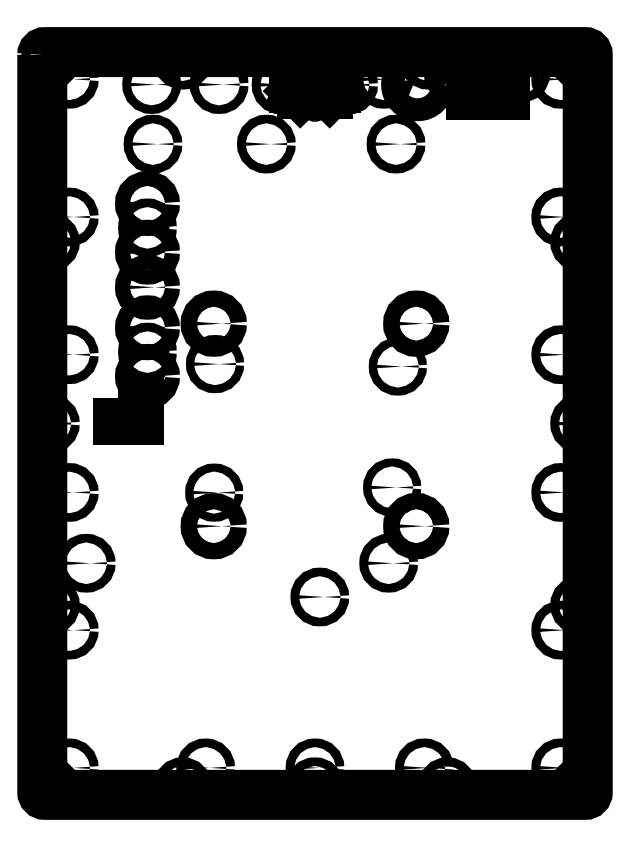
<metadata>
{"format":"dxf","ext":"dxf","renderer":"ezdxf+matplotlib","layout":"modelspace","background":"white","min_lineweight":24,"dpi":150}
</metadata>
<code>
0
SECTION
2
ENTITIES
0
ARC
8
0
10
94.94
20
14.9
30
-3.166e-40
40
1.145
210
9.04e-34
220
6.831e-33
230
1
50
289
51
289
0
ARC
8
0
10
95.05
20
14.57
30
8.433e-44
40
0.8
210
9.122e-34
220
6.83e-33
230
1
50
287
51
289
0
LINE
8
0
10
95.29
20
13.81
30
5.012e-33
11
94.64
21
13.61
31
0
0
ARC
8
0
10
94.7
20
13.42
30
0
40
0.2
210
-3.272e-48
220
-1e-48
230
1
50
107
51
135
0
LINE
8
0
10
94.55
20
13.56
30
-1.088e-33
11
93.73
21
12.73
31
0
0
ARC
8
0
10
93.16
20
13.3
30
-5.089e-46
40
0.8
210
4.358e-33
220
-4.358e-33
230
1
50
270
51
315
0
LINE
8
0
10
93.16
20
12.5
30
-3.486e-33
11
83.38
21
12.5
31
0
0
ARC
8
0
10
83.38
20
13.3
30
-4.157e-46
40
0.8
210
-5.388e-40
220
-6.163e-33
230
1
50
225
51
270
0
LINE
8
0
10
82.81
20
12.73
30
-3.486e-33
11
81.99
21
13.56
31
0
0
ARC
8
0
10
81.84
20
13.42
30
0
40
0.2
210
4.358e-33
220
-4.358e-33
230
1
50
45
51
73
0
LINE
8
0
10
81.9
20
13.61
30
5.787e-34
11
81.25
21
13.81
31
0
0
ARC
8
0
10
81.49
20
14.57
30
-1.181e-43
40
0.8
210
2.946e-33
220
-9.03e-34
230
1
50
251
51
253
0
ARC
8
0
10
81.6
20
14.9
30
0
40
1.145
210
0
220
0
230
1
50
251
51
251
0
ARC
8
0
10
81.6
20
14.9
30
-1.557e-46
40
1.145
210
9.041e-34
220
-6.831e-33
230
1
50
196.2
51
251
0
ARC
8
0
10
81.27
20
14.8
30
-3.094e-45
40
0.8
210
1.715e-33
220
-5.92e-33
230
1
50
180
51
196.2
0
LINE
8
0
10
80.47
20
14.8
30
1.372e-33
11
80.47
21
17.1
31
0
0
ARC
8
0
10
82.02
20
17.1
30
0
40
1.55
210
0
220
-0
230
1
50
90
51
180
0
LINE
8
0
10
82.02
20
18.65
30
0
11
94.52
21
18.65
31
0
0
ARC
8
0
10
94.52
20
17.1
30
0
40
1.55
210
0
220
0
230
1
50
-4.978e-06
51
90
0
LINE
8
0
10
96.07
20
17.1
30
0
11
96.07
21
14.8
31
0
0
ARC
8
0
10
95.27
20
14.8
30
-5.793e-46
40
0.8
210
-1.273e-39
220
-6.163e-33
230
1
50
343.8
51
360
0
ARC
8
0
10
94.94
20
14.9
30
-2.326e-46
40
1.145
210
1.576e-34
220
6.573e-33
230
1
50
289
51
343.8
0
LWPOLYLINE
8
0
90
4
70
1
43
0
10
145.9
20
24.03
10
145.9
20
11.94
10
158.6
20
11.94
10
158.6
20
24.03
0
CIRCLE
8
0
10
26.23
20
-83.09
30
0
40
1.6
210
-8.963e-47
220
6.163e-33
230
1
0
CIRCLE
8
0
10
26.23
20
-37.09
30
0
40
1.6
210
-8.963e-47
220
6.163e-33
230
1
0
CIRCLE
8
0
10
26.23
20
-92.09
30
0
40
2.75
210
-8.963e-47
220
6.163e-33
230
1
0
CIRCLE
8
0
10
26.23
20
-59.09
30
0
40
2.75
210
-8.963e-47
220
6.163e-33
230
1
0
CIRCLE
8
0
10
26.23
20
-28.09
30
0
40
2.75
210
-8.963e-47
220
6.163e-33
230
1
0
CIRCLE
8
0
10
26.23
20
-46.09
30
0
40
2.75
210
-8.963e-47
220
6.163e-33
230
1
0
CIRCLE
8
0
10
26.23
20
-74.09
30
0
40
2.75
210
-8.963e-47
220
6.163e-33
230
1
0
LWPOLYLINE
8
0
90
4
70
1
43
0
10
15.23
20
-100.1
10
15.23
20
-108.1
10
23.23
20
-108.1
10
23.23
20
-100.1
0
CIRCLE
8
0
10
125.8
20
-72.57
30
0
40
3
210
-1.984e-47
220
6.163e-33
230
1
0
CIRCLE
8
0
10
50.77
20
-147.6
30
0
40
3
210
-1.984e-47
220
6.163e-33
230
1
0
CIRCLE
8
0
10
125.8
20
-147.6
30
0
40
3
210
-1.984e-47
220
6.163e-33
230
1
0
CIRCLE
8
0
10
50.77
20
-72.57
30
0
40
3
210
-1.984e-47
220
6.163e-33
230
1
0
CIRCLE
8
0
10
-9.73
20
-244.1
30
0
40
1.6
210
2.053e-48
220
6.163e-33
230
1
0
CIRCLE
8
0
10
88.27
20
-244.1
30
0
40
1.6
210
2.053e-48
220
6.163e-33
230
1
0
CIRCLE
8
0
10
186.3
20
-244.1
30
0
40
1.6
210
2.053e-48
220
6.163e-33
230
1
0
CIRCLE
8
0
10
-9.73
20
-176.8
30
0
40
1.6
210
2.053e-48
220
6.163e-33
230
1
0
CIRCLE
8
0
10
186.3
20
-109.6
30
0
40
1.6
210
2.053e-48
220
6.163e-33
230
1
0
CIRCLE
8
0
10
-9.73
20
-42.32
30
0
40
1.6
210
2.053e-48
220
6.163e-33
230
1
0
CIRCLE
8
0
10
39.27
20
25
30
0
40
1.6
210
2.053e-48
220
6.163e-33
230
1
0
CIRCLE
8
0
10
130.3
20
25
30
0
40
1.6
210
2.053e-48
220
6.163e-33
230
1
0
CIRCLE
8
0
10
186.3
20
25
30
0
40
1.6
210
2.053e-48
220
6.163e-33
230
1
0
CIRCLE
8
0
10
88.27
20
25
30
0
40
1.6
210
2.053e-48
220
6.163e-33
230
1
0
CIRCLE
8
0
10
-9.73
20
25
30
0
40
1.6
210
2.053e-48
220
6.163e-33
230
1
0
CIRCLE
8
0
10
186.3
20
-42.32
30
0
40
1.6
210
2.053e-48
220
6.163e-33
230
1
0
CIRCLE
8
0
10
-9.73
20
-109.6
30
0
40
1.6
210
2.053e-48
220
6.163e-33
230
1
0
CIRCLE
8
0
10
186.3
20
-176.8
30
0
40
1.6
210
2.053e-48
220
6.163e-33
230
1
0
CIRCLE
8
0
10
137.3
20
-244.1
30
0
40
1.6
210
2.053e-48
220
6.163e-33
230
1
0
CIRCLE
8
0
10
39.27
20
-244.1
30
0
40
1.6
210
2.053e-48
220
6.163e-33
230
1
0
CIRCLE
8
0
10
126.3
20
15.93
30
0
40
4.25
210
5.474e-48
220
3.039e-63
230
1
0
LWPOLYLINE
8
0
90
8
70
1
43
0
10
-12.73
20
27
42
-0.4142
10
-11.73
20
28
10
188.3
20
28
42
-0.4142
10
189.3
20
27
10
189.3
20
-246.1
42
-0.4142
10
188.3
20
-247.1
10
-11.73
20
-247.1
42
-0.4142
10
-12.73
20
-246.1
0
CIRCLE
8
0
10
116.8
20
-133.2
30
0
40
1.5
210
-2.326e-47
220
1.291e-63
230
1
0
CIRCLE
8
0
10
51.25
20
-87.54
30
0
40
1.5
210
-2.326e-47
220
1.291e-63
230
1
0
CIRCLE
8
0
10
118.9
20
-88.44
30
0
40
1.5
210
-2.326e-47
220
1.291e-63
230
1
0
CIRCLE
8
0
10
50.95
20
-135.1
30
0
40
1.5
210
-2.326e-47
220
1.291e-63
230
1
0
CIRCLE
8
0
10
139.5
20
20.2
30
0
40
1.6
210
-1.242e-47
220
6.163e-33
230
1
0
CIRCLE
8
0
10
164.5
20
20.2
30
0
40
1.6
210
-1.242e-47
220
6.163e-33
230
1
0
CIRCLE
8
0
10
100.7
20
15.86
30
0
40
1.6
210
2.663e-47
220
-3.228e-75
230
1
0
CIRCLE
8
0
10
75.71
20
15.86
30
0
40
1.6
210
2.663e-47
220
-3.228e-75
230
1
0
CIRCLE
8
0
10
52.77
20
15.97
30
0
40
1.6
210
-1.242e-47
220
6.163e-33
230
1
0
CIRCLE
8
0
10
27.77
20
15.97
30
0
40
1.6
210
-1.242e-47
220
6.163e-33
230
1
0
CIRCLE
8
0
10
-2.73
20
-33.07
30
0
40
1.6
210
-1.242e-47
220
6.163e-33
230
1
0
CIRCLE
8
0
10
28.27
20
-6.072
30
0
40
1.6
210
-1.242e-47
220
6.163e-33
230
1
0
CIRCLE
8
0
10
113.8
20
17.93
30
0
40
1.6
210
-1.242e-47
220
6.163e-33
230
1
0
CIRCLE
8
0
10
179.3
20
17.93
30
0
40
1.6
210
-1.242e-47
220
6.163e-33
230
1
0
CIRCLE
8
0
10
179.3
20
-84.07
30
0
40
1.6
210
-1.242e-47
220
6.163e-33
230
1
0
CIRCLE
8
0
10
-2.73
20
-135.1
30
0
40
1.6
210
-1.242e-47
220
6.163e-33
230
1
0
CIRCLE
8
0
10
179.3
20
-186.1
30
0
40
1.6
210
-1.242e-47
220
6.163e-33
230
1
0
CIRCLE
8
0
10
-2.73
20
-237.1
30
0
40
1.6
210
-1.242e-47
220
6.163e-33
230
1
0
CIRCLE
8
0
10
88.27
20
-237.1
30
0
40
1.6
210
-1.242e-47
220
6.163e-33
230
1
0
CIRCLE
8
0
10
179.3
20
-237.1
30
0
40
1.6
210
-1.242e-47
220
6.163e-33
230
1
0
CIRCLE
8
0
10
128.8
20
-237.1
30
0
40
1.6
210
-1.242e-47
220
6.163e-33
230
1
0
CIRCLE
8
0
10
47.77
20
-237.1
30
0
40
1.6
210
-1.242e-47
220
6.163e-33
230
1
0
CIRCLE
8
0
10
-2.73
20
-186.1
30
0
40
1.6
210
-1.242e-47
220
6.163e-33
230
1
0
CIRCLE
8
0
10
179.3
20
-135.1
30
0
40
1.6
210
-1.242e-47
220
6.163e-33
230
1
0
CIRCLE
8
0
10
-2.73
20
-84.07
30
0
40
1.6
210
-1.242e-47
220
6.163e-33
230
1
0
CIRCLE
8
0
10
179.3
20
-33.07
30
0
40
1.6
210
-1.242e-47
220
6.163e-33
230
1
0
CIRCLE
8
0
10
118.3
20
-6.072
30
0
40
1.6
210
-1.242e-47
220
6.163e-33
230
1
0
CIRCLE
8
0
10
70.27
20
-6.072
30
0
40
1.6
210
-1.242e-47
220
6.163e-33
230
1
0
CIRCLE
8
0
10
-2.73
20
17.93
30
0
40
1.6
210
-1.242e-47
220
6.163e-33
230
1
0
CIRCLE
8
0
10
3.549
20
-161.3
30
0
40
1.6
210
-1.242e-47
220
6.163e-33
230
1
0
CIRCLE
8
0
10
115.5
20
-161.3
30
0
40
1.6
210
-1.242e-47
220
6.163e-33
230
1
0
CIRCLE
8
0
10
90.05
20
-173.8
30
0
40
1.6
210
-1.242e-47
220
6.163e-33
230
1
0
ENDSEC
0
EOF

</code>
